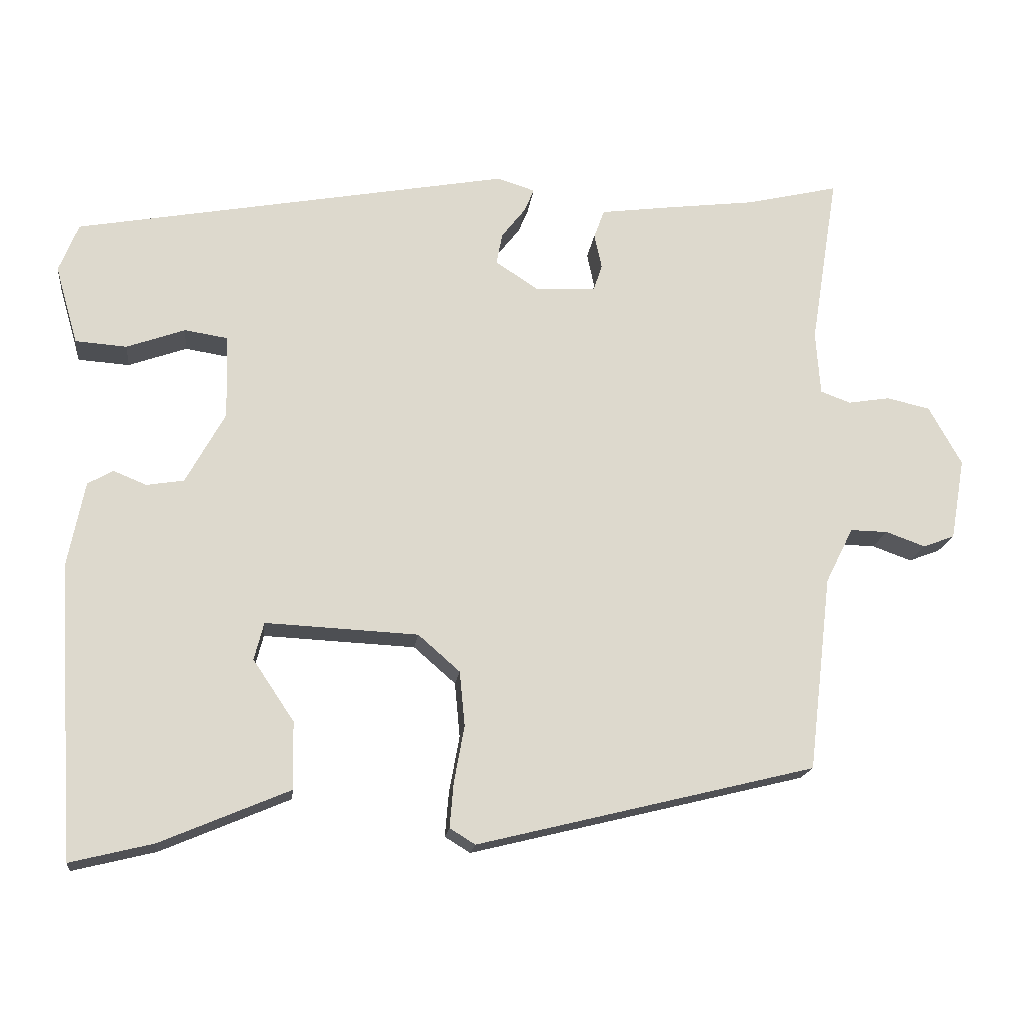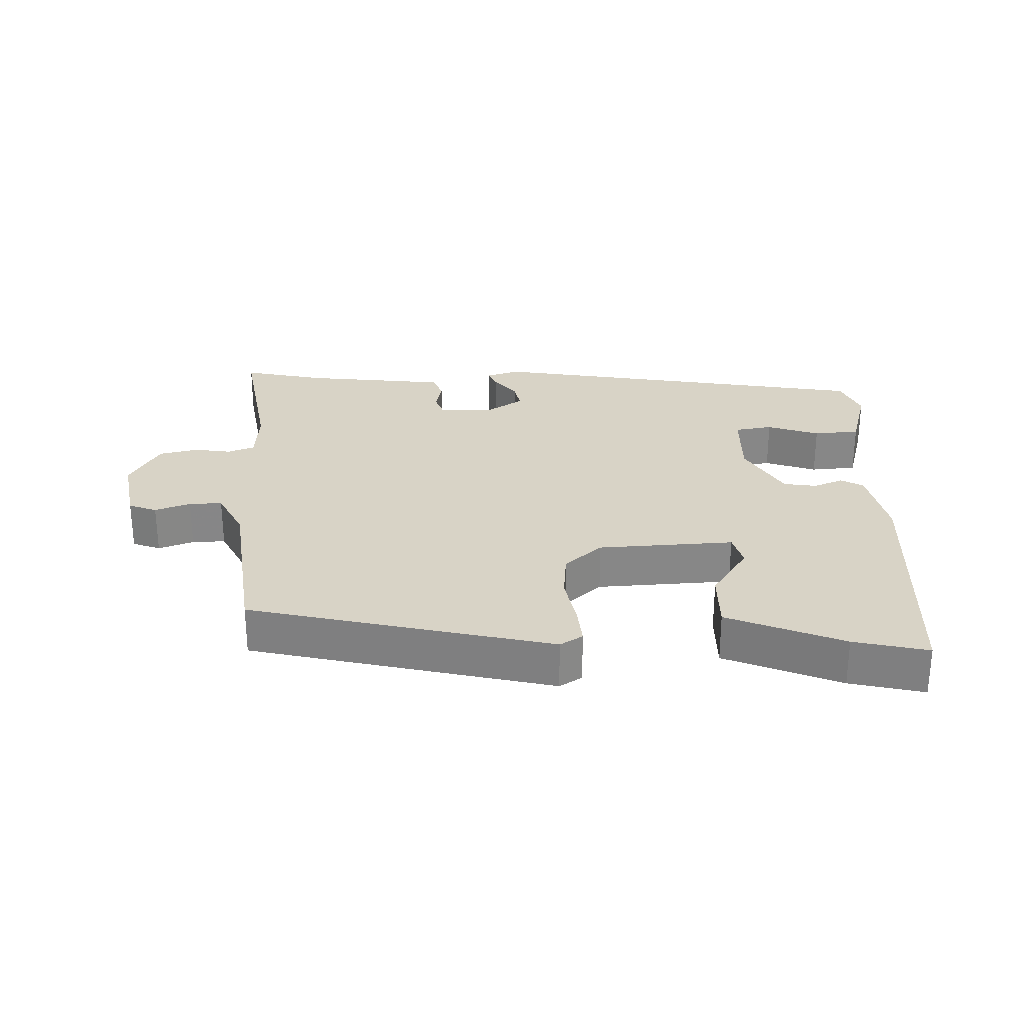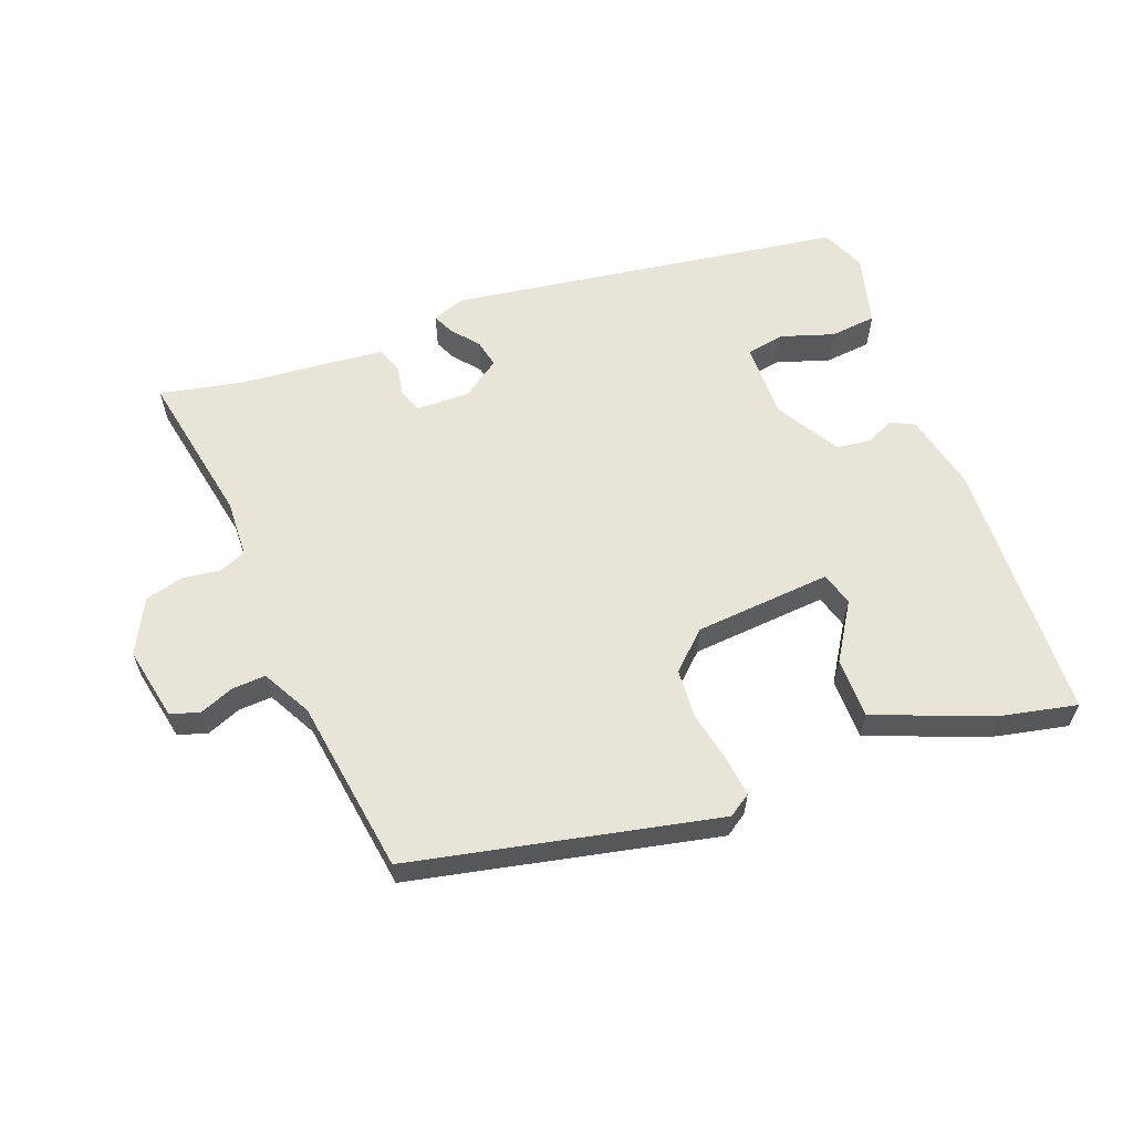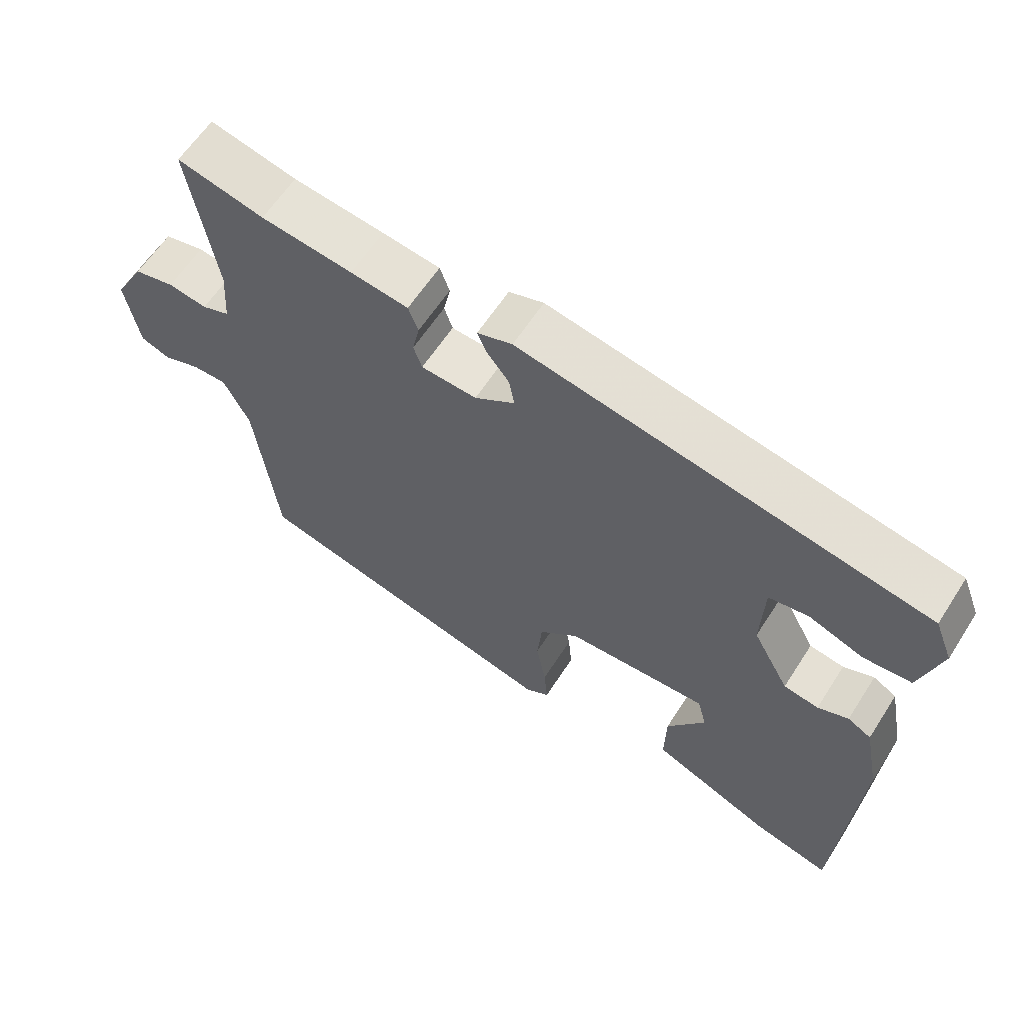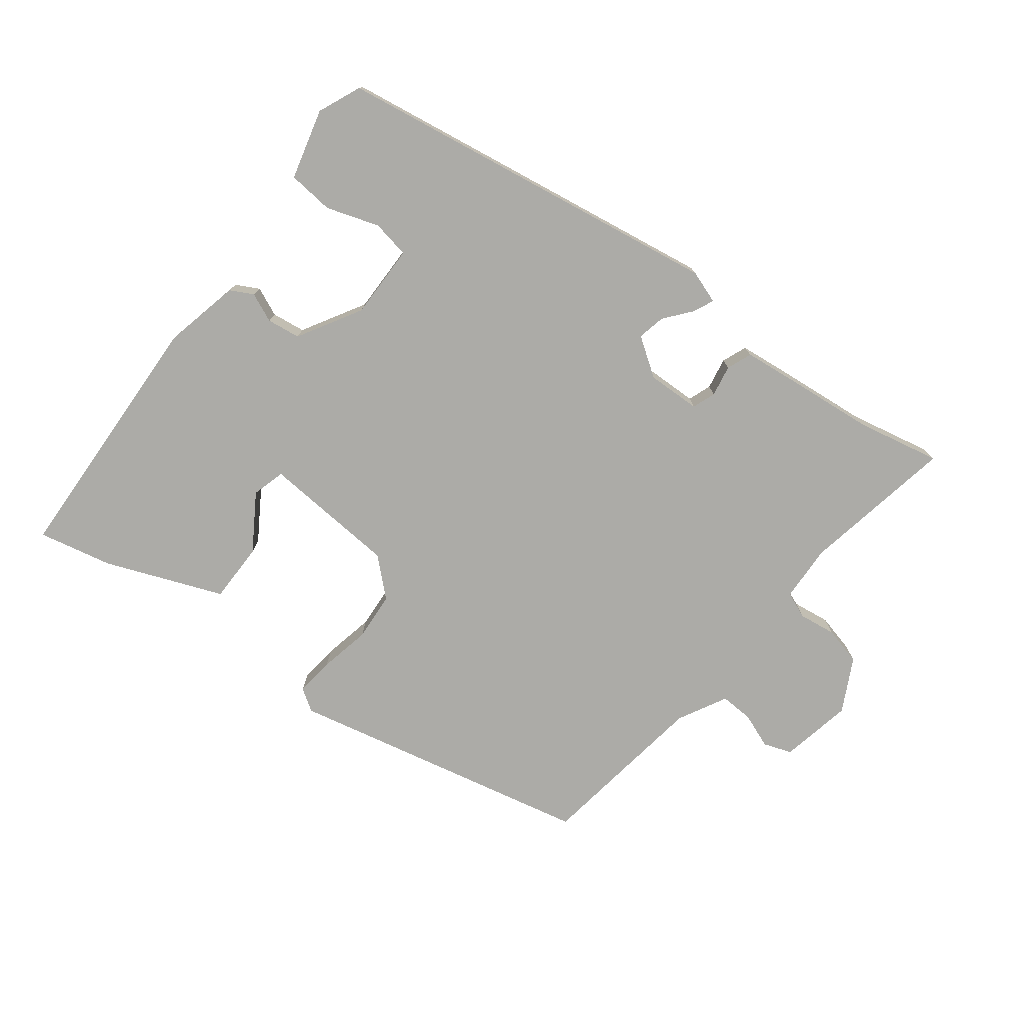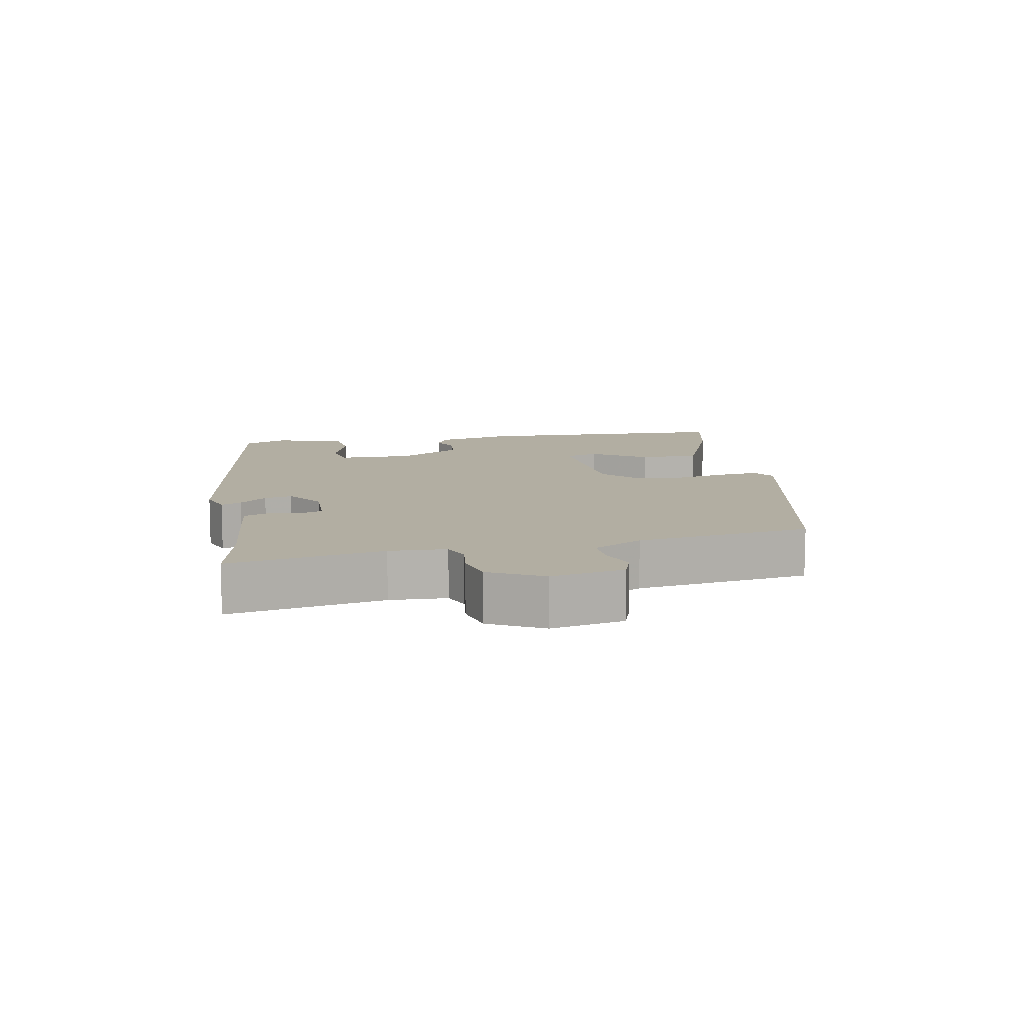
<metadata>
{"format":"obj","ext":"obj","renderer":"f3d","projection":"perspective","resolution":1024,"background":"white","views":[{"elev":-17.4,"azim":-6.7,"up":"+Z"},{"elev":28.0,"azim":178.1,"up":"+Y"},{"elev":60.7,"azim":157.6,"up":"+Y"},{"elev":61.2,"azim":-147.4,"up":"+Z"},{"elev":-76.2,"azim":-38.8,"up":"+Y"},{"elev":10.7,"azim":78.0,"up":"+Y"}]}
</metadata>
<code>
v -0.517 0.07 0.395
v 0.067 0.07 0.501
v 0.117 0.07 0.485
v 0.104 0.07 0.454
v 0.072 0.07 0.413
v 0.064 0.07 0.371
v 0.122 0.07 0.333
v 0.202 0.07 0.337
v 0.214 0.07 0.372
v 0.204 0.07 0.419
v 0.218 0.07 0.457
v 0.301 0.07 0.468
v 0.432 0.07 0.484
v 0.556 0.07 0.513
v 0.519 0.07 0.282
v 0.525 0.07 0.197
v 0.565 0.07 0.182
v 0.621 0.07 0.191
v 0.679 0.07 0.178
v 0.723 0.07 0.099
v 0.704 0.07 -0.01
v 0.662 0.07 -0.026
v 0.609 0.07 -0.007
v 0.559 0.07 -0.006
v 0.522 0.07 -0.08
v 0.491 0.07 -0.341
v 0.038 0.07 -0.452
v 0.004 0.07 -0.431
v 0.009 0.07 -0.372
v 0.023 0.07 -0.295
v 0.016 0.07 -0.222
v -0.04 0.07 -0.173
v -0.244 0.07 -0.163
v -0.257 0.07 -0.213
v -0.202 0.07 -0.295
v -0.2 0.07 -0.385
v -0.373 0.07 -0.458
v -0.484 0.07 -0.485
v -0.509 0.07 -0.094
v -0.486 0.07 0.022
v -0.452 0.07 0.041
v -0.408 0.07 0.023
v -0.358 0.07 0.031
v -0.305 0.07 0.127
v -0.309 0.07 0.239
v -0.366 0.07 0.248
v -0.444 0.07 0.22
v -0.513 0.07 0.225
v -0.543 0.07 0.33
v -0.517 0 0.395
v 0.067 0 0.501
v 0.117 0 0.485
v 0.104 0 0.454
v 0.072 0 0.413
v 0.064 0 0.371
v 0.122 0 0.333
v 0.202 0 0.337
v 0.214 0 0.372
v 0.204 0 0.419
v 0.218 0 0.457
v 0.301 0 0.468
v 0.432 0 0.484
v 0.556 0 0.513
v 0.519 0 0.282
v 0.525 0 0.197
v 0.565 0 0.182
v 0.621 0 0.191
v 0.679 0 0.178
v 0.723 0 0.099
v 0.704 0 -0.01
v 0.662 0 -0.026
v 0.609 0 -0.007
v 0.559 0 -0.006
v 0.522 0 -0.08
v 0.491 0 -0.341
v 0.038 0 -0.452
v 0.004 0 -0.431
v 0.009 0 -0.372
v 0.023 0 -0.295
v 0.016 0 -0.222
v -0.04 0 -0.173
v -0.244 0 -0.163
v -0.257 0 -0.213
v -0.202 0 -0.295
v -0.2 0 -0.385
v -0.373 0 -0.458
v -0.484 0 -0.485
v -0.509 0 -0.094
v -0.486 0 0.022
v -0.452 0 0.041
v -0.408 0 0.023
v -0.358 0 0.031
v -0.305 0 0.127
v -0.309 0 0.239
v -0.366 0 0.248
v -0.444 0 0.22
v -0.513 0 0.225
v -0.543 0 0.33
f 46 47 48 49
f 45 46 49 1
f 39 40 41 42
f 39 42 43
f 38 39 43
f 37 38 43 44
f 34 35 36 37
f 33 34 37 44
f 27 28 29 30
f 25 26 27 30
f 24 25 30 31
f 20 21 22 23
f 20 23 24
f 17 18 19 20
f 16 17 20 24
f 13 14 15
f 13 15 16
f 9 10 11 12
f 8 9 12 13
f 2 3 4 5
f 45 1 2 5
f 45 5 6
f 32 33 44 45
f 32 45 6 7
f 31 32 7 8
f 16 24 31
f 8 13 16 31
f 98 97 96 95
f 50 98 95 94
f 91 90 89 88
f 92 91 88
f 92 88 87
f 93 92 87 86
f 86 85 84 83
f 93 86 83 82
f 79 78 77 76
f 79 76 75 74
f 80 79 74 73
f 72 71 70 69
f 73 72 69
f 69 68 67 66
f 73 69 66 65
f 64 63 62
f 65 64 62
f 61 60 59 58
f 62 61 58 57
f 54 53 52 51
f 54 51 50 94
f 55 54 94
f 94 93 82 81
f 56 55 94 81
f 57 56 81 80
f 80 73 65
f 80 65 62 57
f 1 50 51 2
f 2 51 52 3
f 3 52 53 4
f 4 53 54 5
f 5 54 55 6
f 6 55 56 7
f 7 56 57 8
f 8 57 58 9
f 9 58 59 10
f 10 59 60 11
f 11 60 61 12
f 12 61 62 13
f 13 62 63 14
f 14 63 64 15
f 15 64 65 16
f 16 65 66 17
f 17 66 67 18
f 18 67 68 19
f 19 68 69 20
f 20 69 70 21
f 21 70 71 22
f 22 71 72 23
f 23 72 73 24
f 24 73 74 25
f 25 74 75 26
f 26 75 76 27
f 27 76 77 28
f 28 77 78 29
f 29 78 79 30
f 30 79 80 31
f 31 80 81 32
f 32 81 82 33
f 33 82 83 34
f 34 83 84 35
f 35 84 85 36
f 36 85 86 37
f 37 86 87 38
f 38 87 88 39
f 39 88 89 40
f 40 89 90 41
f 41 90 91 42
f 42 91 92 43
f 43 92 93 44
f 44 93 94 45
f 45 94 95 46
f 46 95 96 47
f 47 96 97 48
f 48 97 98 49
f 49 98 50 1

</code>
